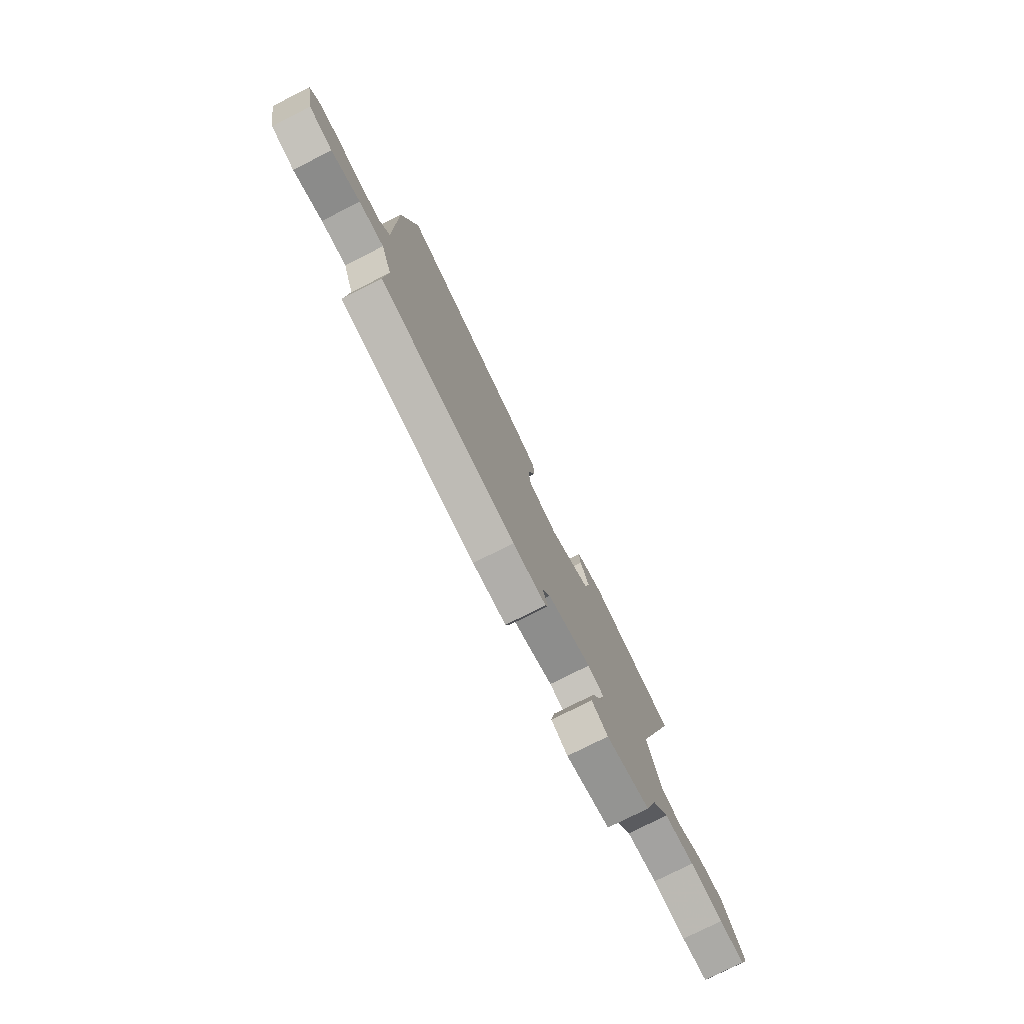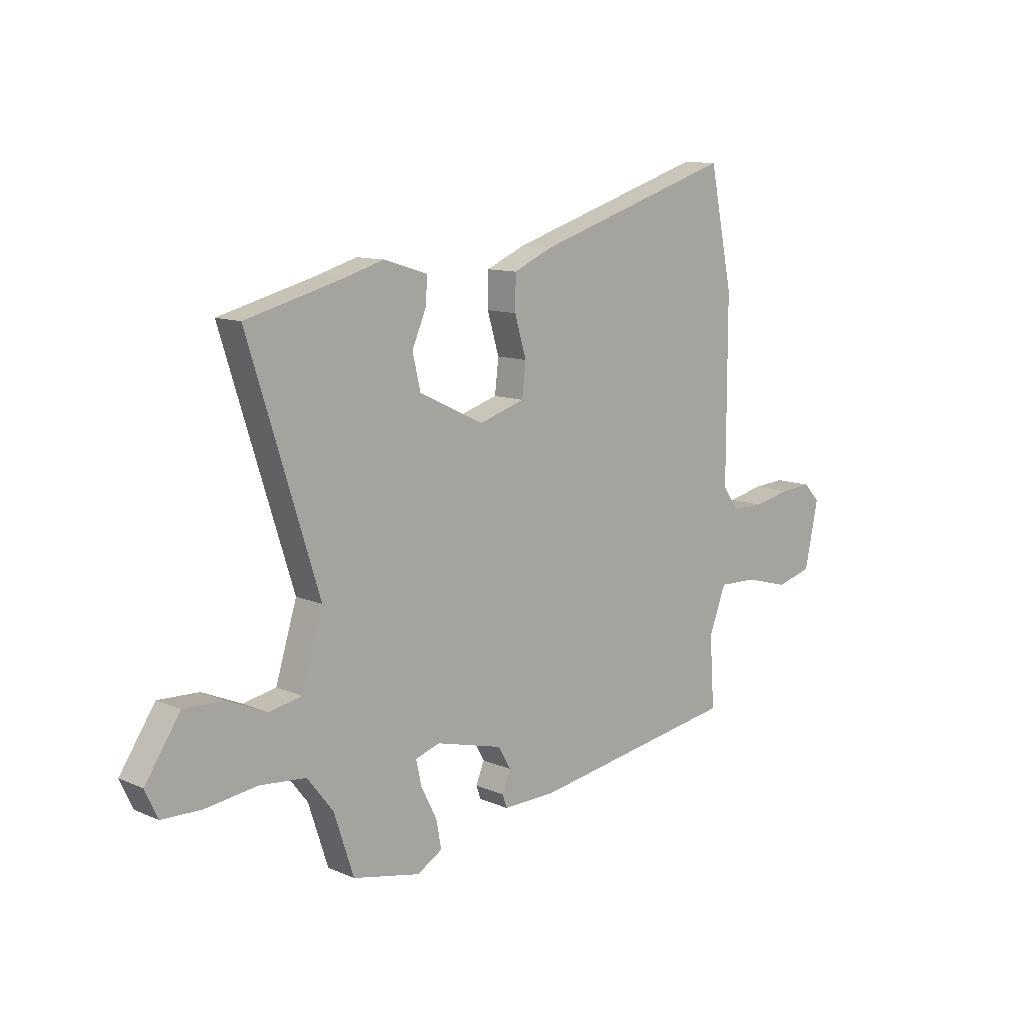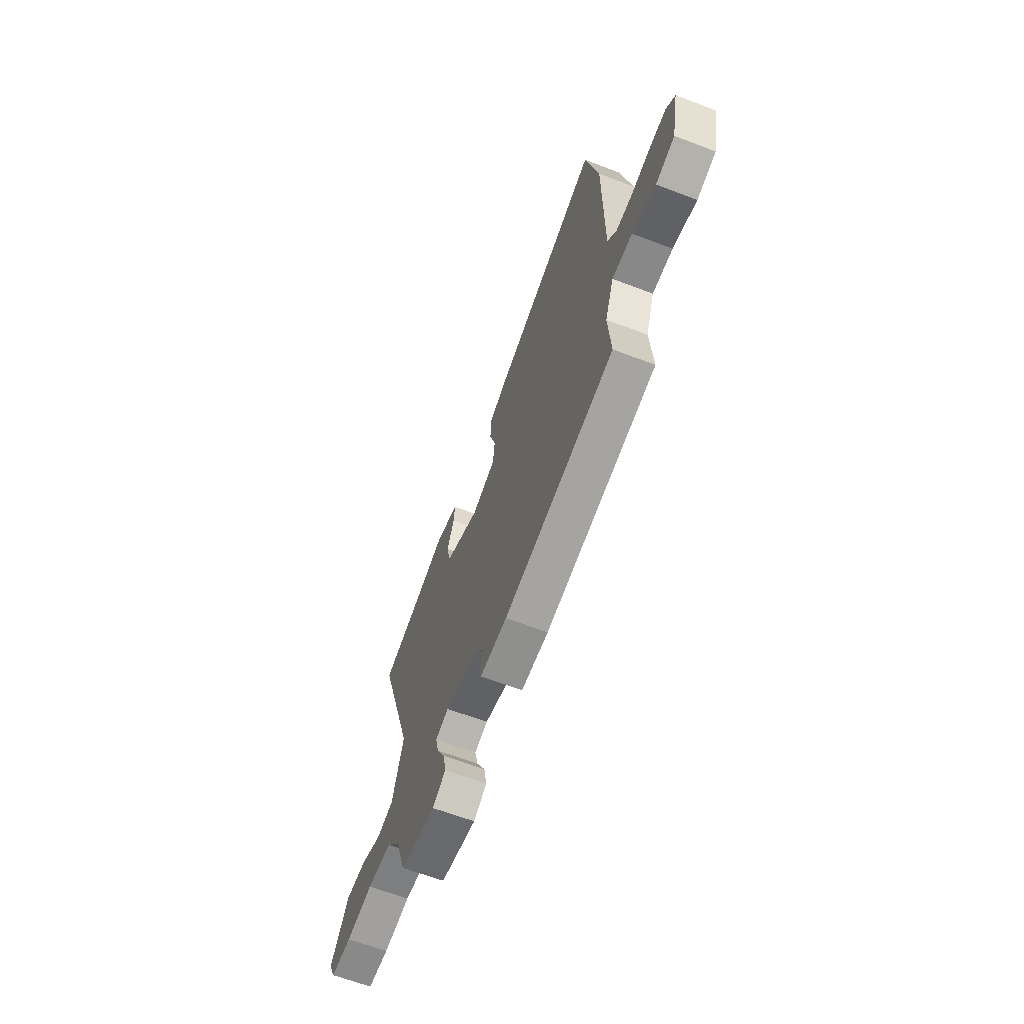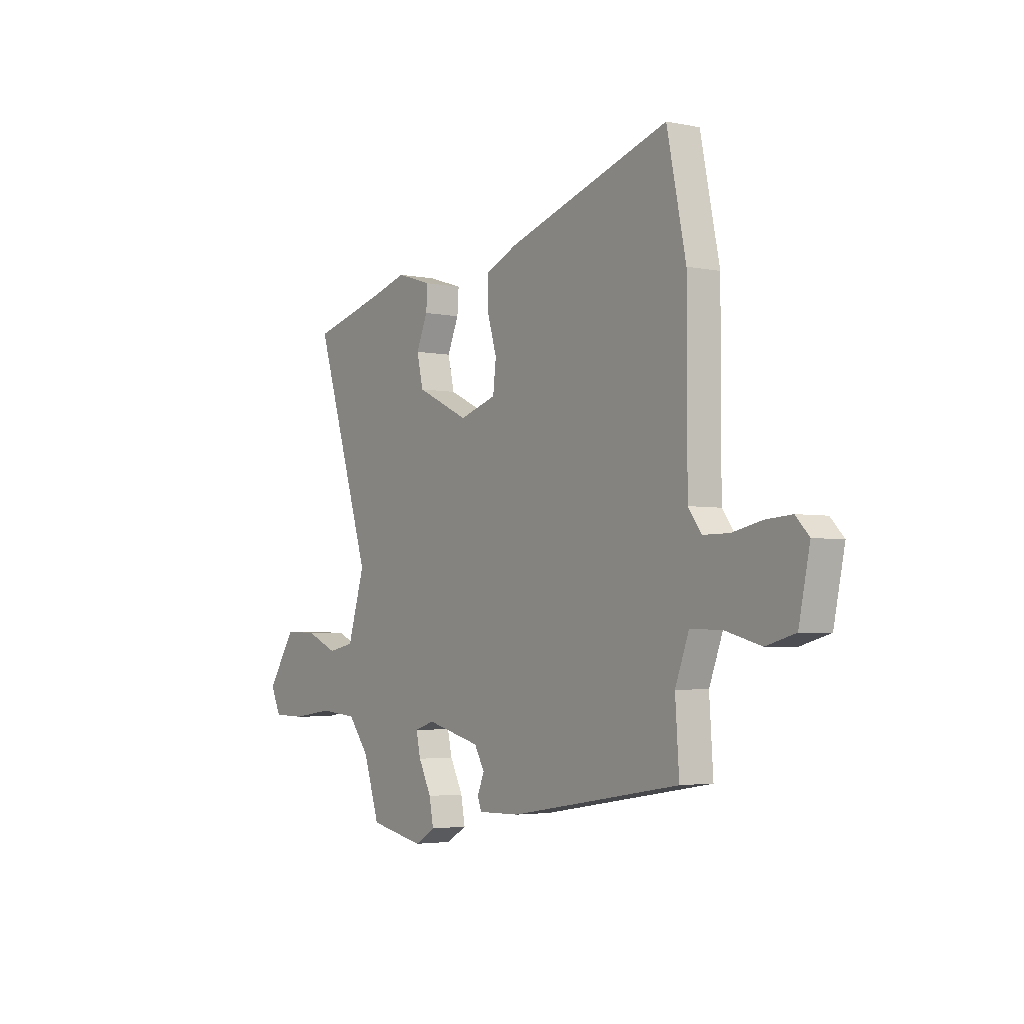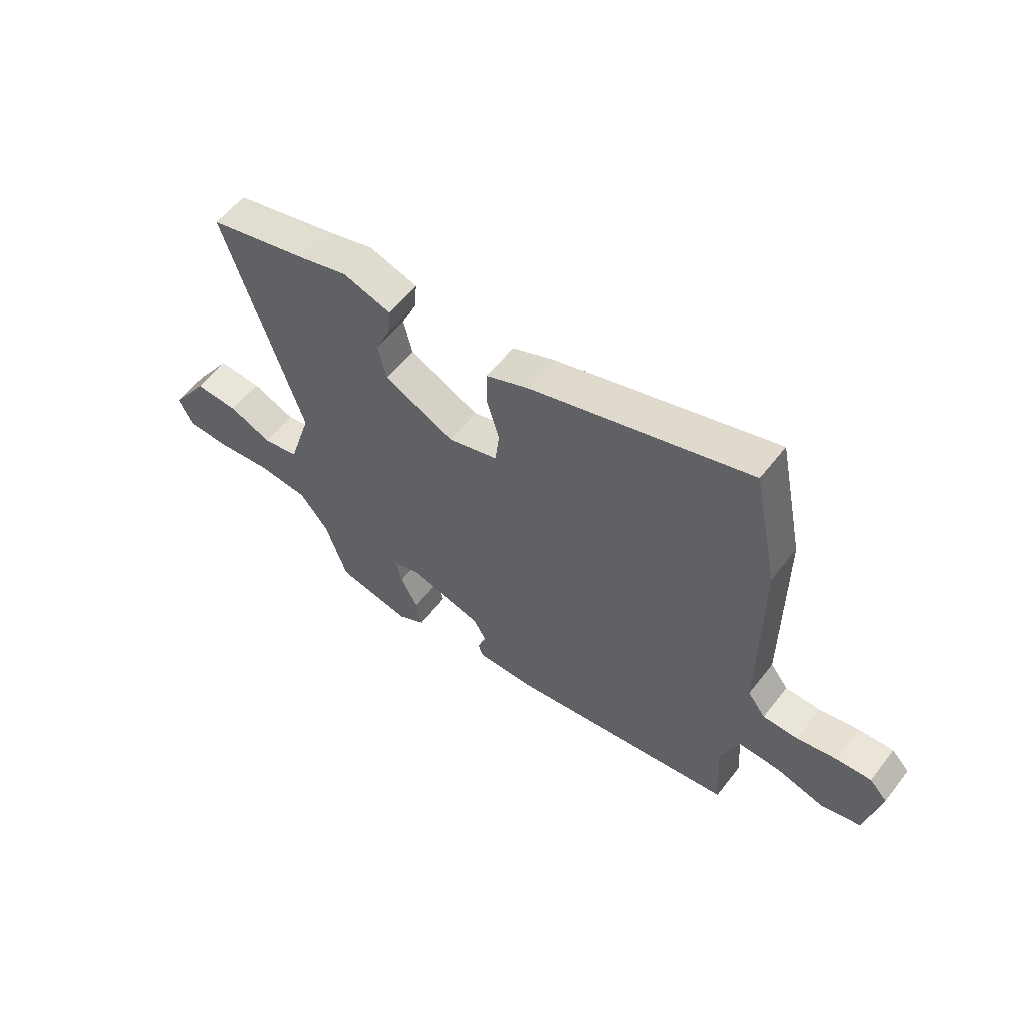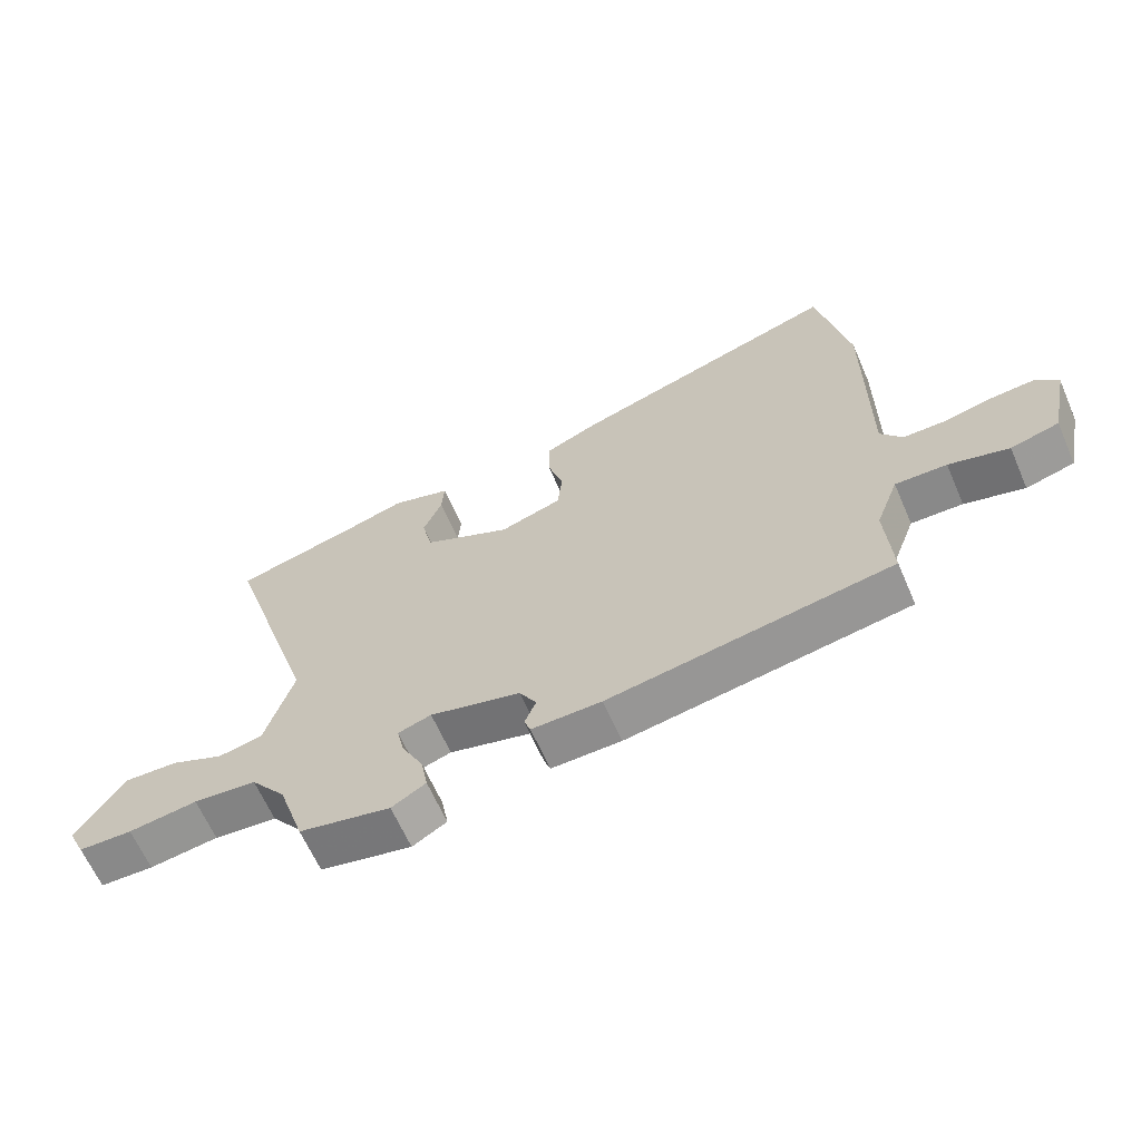
<metadata>
{"format":"obj","ext":"obj","renderer":"f3d","projection":"perspective","resolution":1024,"background":"white","views":[{"elev":-77.0,"azim":116.8,"up":"+Z"},{"elev":11.0,"azim":-43.5,"up":"+Z"},{"elev":-64.3,"azim":69.0,"up":"+Z"},{"elev":-3.5,"azim":55.3,"up":"+Z"},{"elev":57.7,"azim":37.4,"up":"+Z"},{"elev":-63.8,"azim":23.5,"up":"+Z"}]}
</metadata>
<code>
v 0.463 0.07 0.68
v 0.513 0.07 0.436
v 0.513 0.07 0.054
v 0.548 0.07 0.007
v 0.616 0.07 0.007
v 0.695 0.07 0.024
v 0.763 0.07 0.029
v 0.798 0.07 -0.008
v 0.769 0.07 -0.147
v 0.692 0.07 -0.168
v 0.597 0.07 -0.142
v 0.515 0.07 -0.14
v 0.479 0.07 -0.236
v 0.489 0.07 -0.386
v 0.039 0.07 -0.46
v -0.072 0.07 -0.462
v -0.082 0.07 -0.434
v -0.064 0.07 -0.39
v -0.091 0.07 -0.343
v -0.235 0.07 -0.306
v -0.288 0.07 -0.323
v -0.276 0.07 -0.376
v -0.242 0.07 -0.443
v -0.231 0.07 -0.502
v -0.285 0.07 -0.534
v -0.43 0.07 -0.504
v -0.472 0.07 -0.376
v -0.528 0.07 -0.304
v -0.628 0.07 -0.295
v -0.737 0.07 -0.31
v -0.822 0.07 -0.308
v -0.849 0.07 -0.25
v -0.774 0.07 -0.137
v -0.688 0.07 -0.14
v -0.604 0.07 -0.176
v -0.534 0.07 -0.162
v -0.489 0.07 -0.014
v -0.64 0.07 0.463
v -0.439 0.07 0.516
v -0.348 0.07 0.543
v -0.254 0.07 0.514
v -0.258 0.07 0.458
v -0.288 0.07 0.388
v -0.271 0.07 0.315
v -0.132 0.07 0.249
v -0.034 0.07 0.28
v -0.026 0.07 0.35
v -0.051 0.07 0.434
v -0.05 0.07 0.506
v 0.034 0.07 0.543
v 0.463 0 0.68
v 0.513 0 0.436
v 0.513 0 0.054
v 0.548 0 0.007
v 0.616 0 0.007
v 0.695 0 0.024
v 0.763 0 0.029
v 0.798 0 -0.008
v 0.769 0 -0.147
v 0.692 0 -0.168
v 0.597 0 -0.142
v 0.515 0 -0.14
v 0.479 0 -0.236
v 0.489 0 -0.386
v 0.039 0 -0.46
v -0.072 0 -0.462
v -0.082 0 -0.434
v -0.064 0 -0.39
v -0.091 0 -0.343
v -0.235 0 -0.306
v -0.288 0 -0.323
v -0.276 0 -0.376
v -0.242 0 -0.443
v -0.231 0 -0.502
v -0.285 0 -0.534
v -0.43 0 -0.504
v -0.472 0 -0.376
v -0.528 0 -0.304
v -0.628 0 -0.295
v -0.737 0 -0.31
v -0.822 0 -0.308
v -0.849 0 -0.25
v -0.774 0 -0.137
v -0.688 0 -0.14
v -0.604 0 -0.176
v -0.534 0 -0.162
v -0.489 0 -0.014
v -0.64 0 0.463
v -0.439 0 0.516
v -0.348 0 0.543
v -0.254 0 0.514
v -0.258 0 0.458
v -0.288 0 0.388
v -0.271 0 0.315
v -0.132 0 0.249
v -0.034 0 0.28
v -0.026 0 0.35
v -0.051 0 0.434
v -0.05 0 0.506
v 0.034 0 0.543
f 1 2 3
f 50 1 3
f 49 50 3
f 48 49 3
f 47 48 3
f 46 47 3 4
f 45 46 4
f 41 42 43
f 40 41 43
f 39 40 43
f 39 43 44
f 38 39 44
f 37 38 44
f 36 37 44 45
f 33 34 35
f 32 33 35
f 31 32 35
f 30 31 35
f 29 30 35
f 28 29 35 36
f 36 45 4
f 28 36 4
f 27 28 4
f 25 26 27
f 24 25 27
f 23 24 27
f 22 23 27
f 16 17 18
f 15 16 18
f 14 15 18
f 13 14 18
f 12 13 18 19
f 9 10 11
f 8 9 11
f 7 8 11
f 6 7 11
f 5 6 11
f 5 11 12
f 12 19 20
f 5 12 20
f 4 5 20
f 21 22 27
f 4 20 21 27
f 53 52 51
f 53 51 100
f 53 100 99
f 53 99 98
f 53 98 97
f 54 53 97 96
f 54 96 95
f 93 92 91
f 93 91 90
f 93 90 89
f 94 93 89
f 94 89 88
f 94 88 87
f 95 94 87 86
f 85 84 83
f 85 83 82
f 85 82 81
f 85 81 80
f 85 80 79
f 86 85 79 78
f 54 95 86
f 54 86 78
f 54 78 77
f 77 76 75
f 77 75 74
f 77 74 73
f 77 73 72
f 68 67 66
f 68 66 65
f 68 65 64
f 68 64 63
f 69 68 63 62
f 61 60 59
f 61 59 58
f 61 58 57
f 61 57 56
f 61 56 55
f 62 61 55
f 70 69 62
f 70 62 55
f 70 55 54
f 77 72 71
f 77 71 70 54
f 1 51 52 2
f 2 52 53 3
f 3 53 54 4
f 4 54 55 5
f 5 55 56 6
f 6 56 57 7
f 7 57 58 8
f 8 58 59 9
f 9 59 60 10
f 10 60 61 11
f 11 61 62 12
f 12 62 63 13
f 13 63 64 14
f 14 64 65 15
f 15 65 66 16
f 16 66 67 17
f 17 67 68 18
f 18 68 69 19
f 19 69 70 20
f 20 70 71 21
f 21 71 72 22
f 22 72 73 23
f 23 73 74 24
f 24 74 75 25
f 25 75 76 26
f 26 76 77 27
f 27 77 78 28
f 28 78 79 29
f 29 79 80 30
f 30 80 81 31
f 31 81 82 32
f 32 82 83 33
f 33 83 84 34
f 34 84 85 35
f 35 85 86 36
f 36 86 87 37
f 37 87 88 38
f 38 88 89 39
f 39 89 90 40
f 40 90 91 41
f 41 91 92 42
f 42 92 93 43
f 43 93 94 44
f 44 94 95 45
f 45 95 96 46
f 46 96 97 47
f 47 97 98 48
f 48 98 99 49
f 49 99 100 50
f 50 100 51 1

</code>
